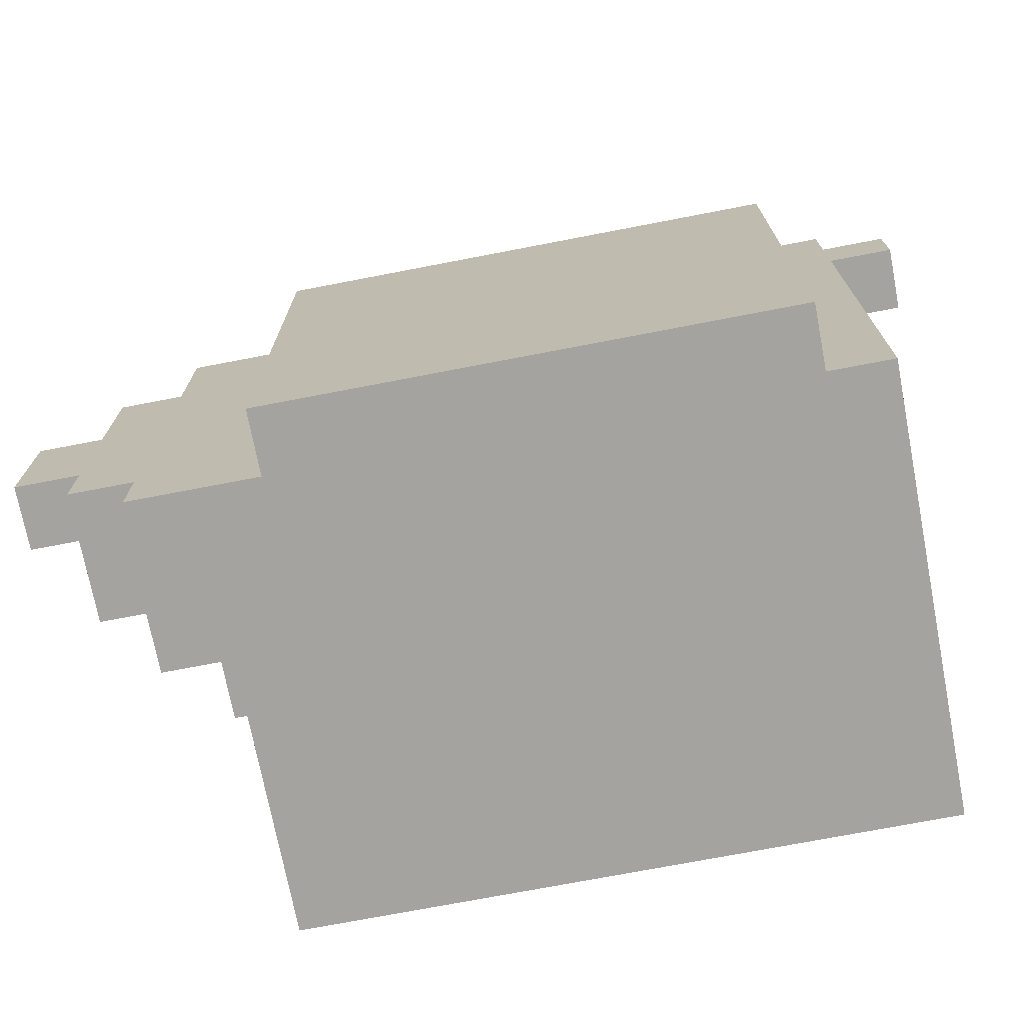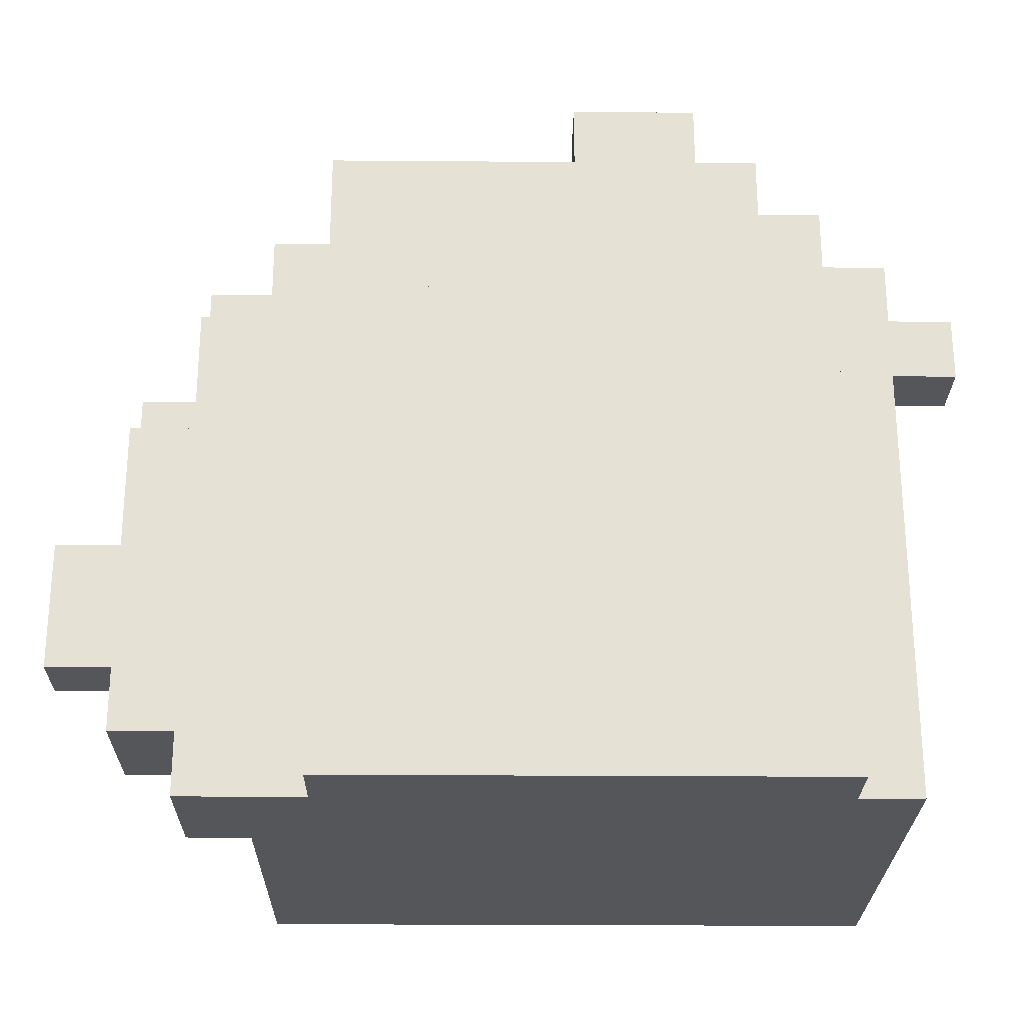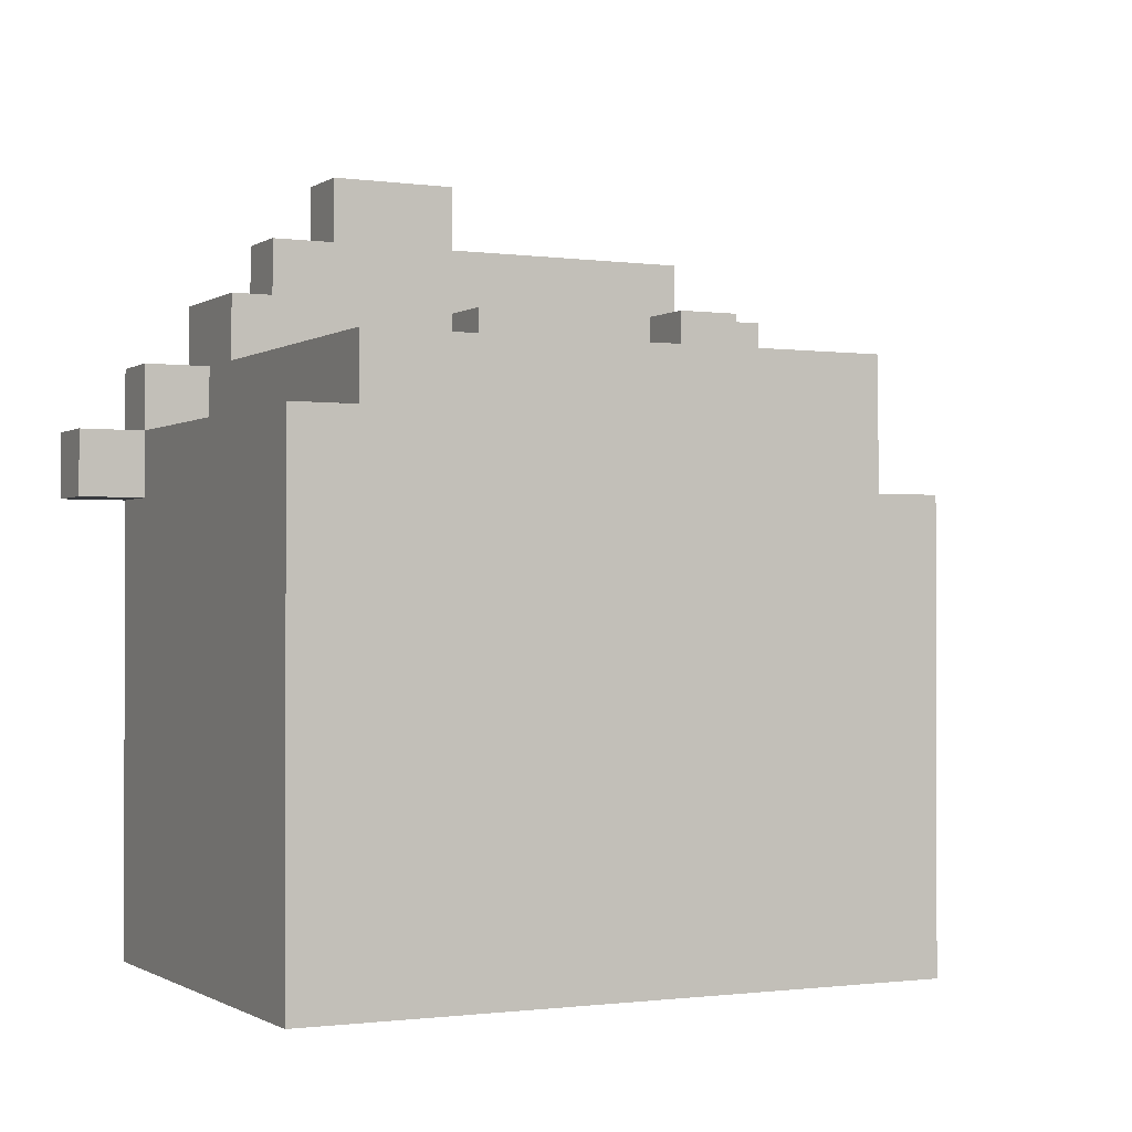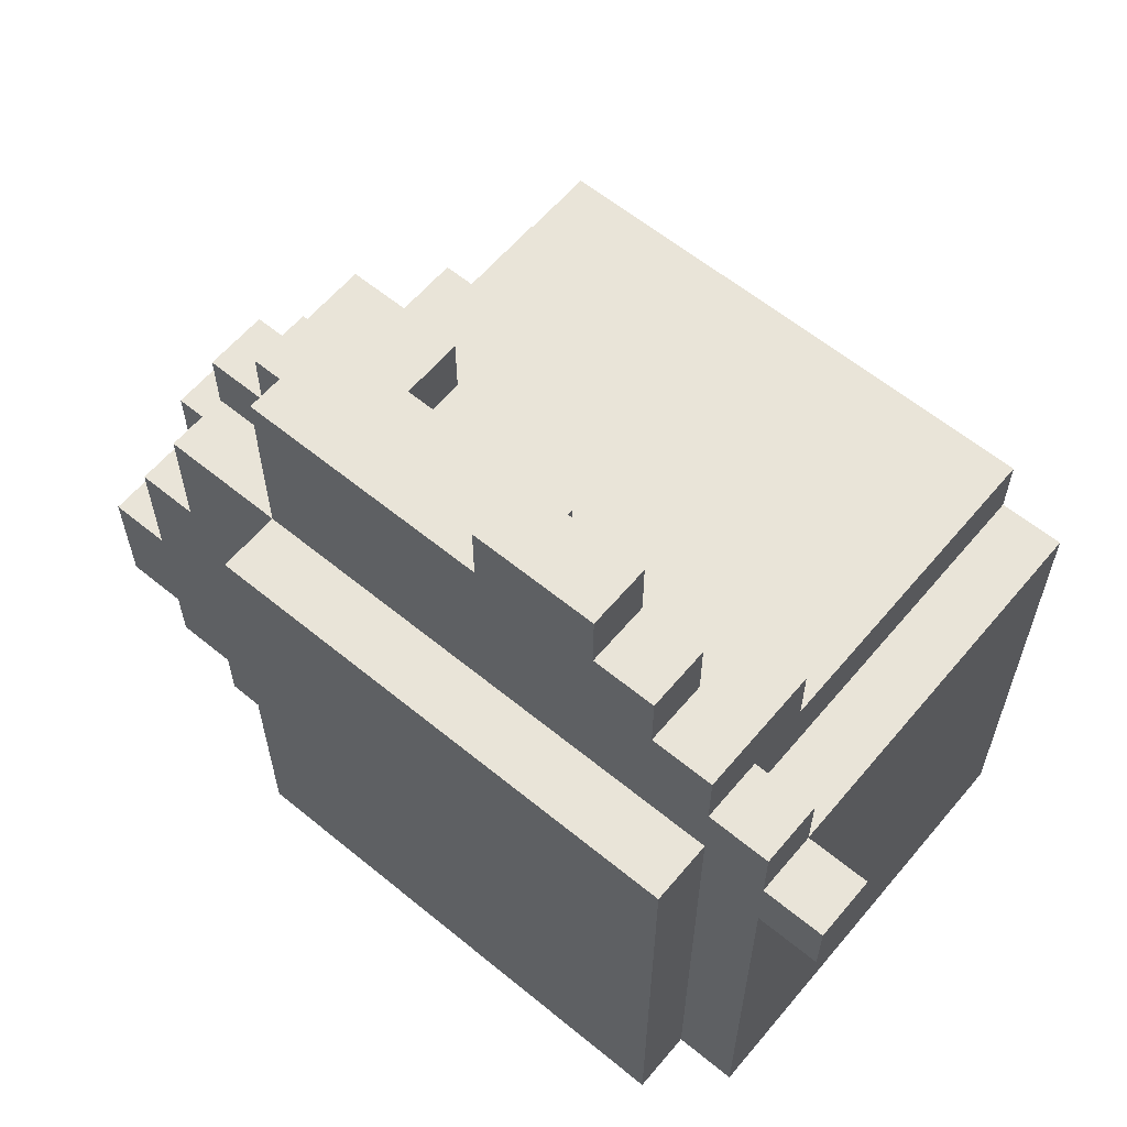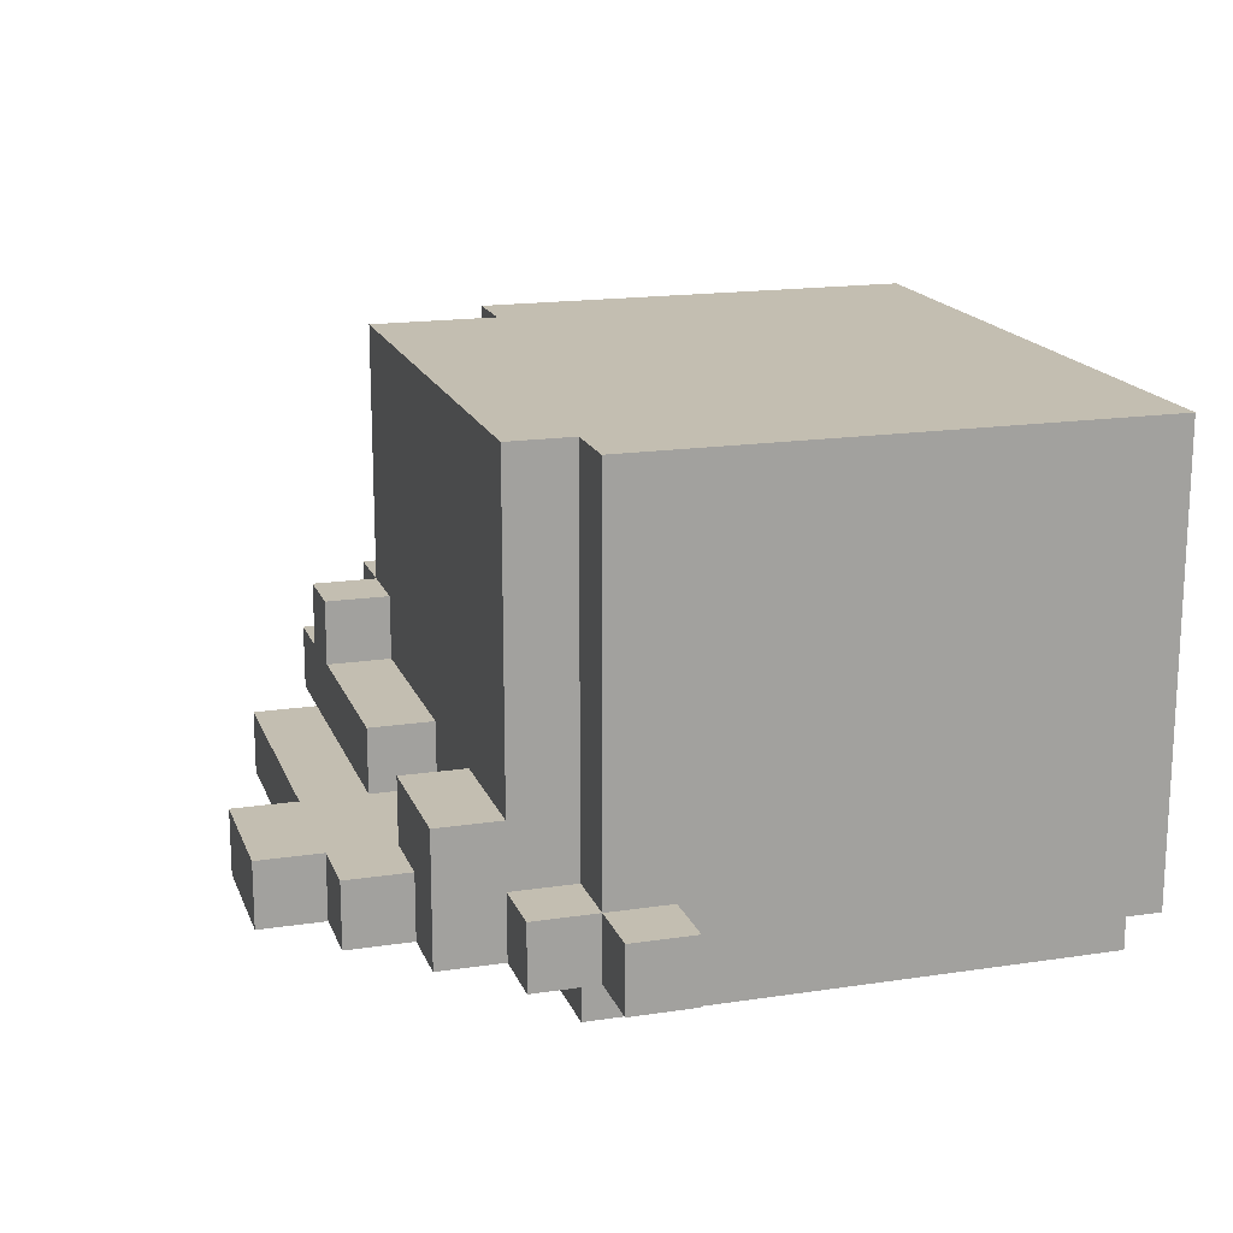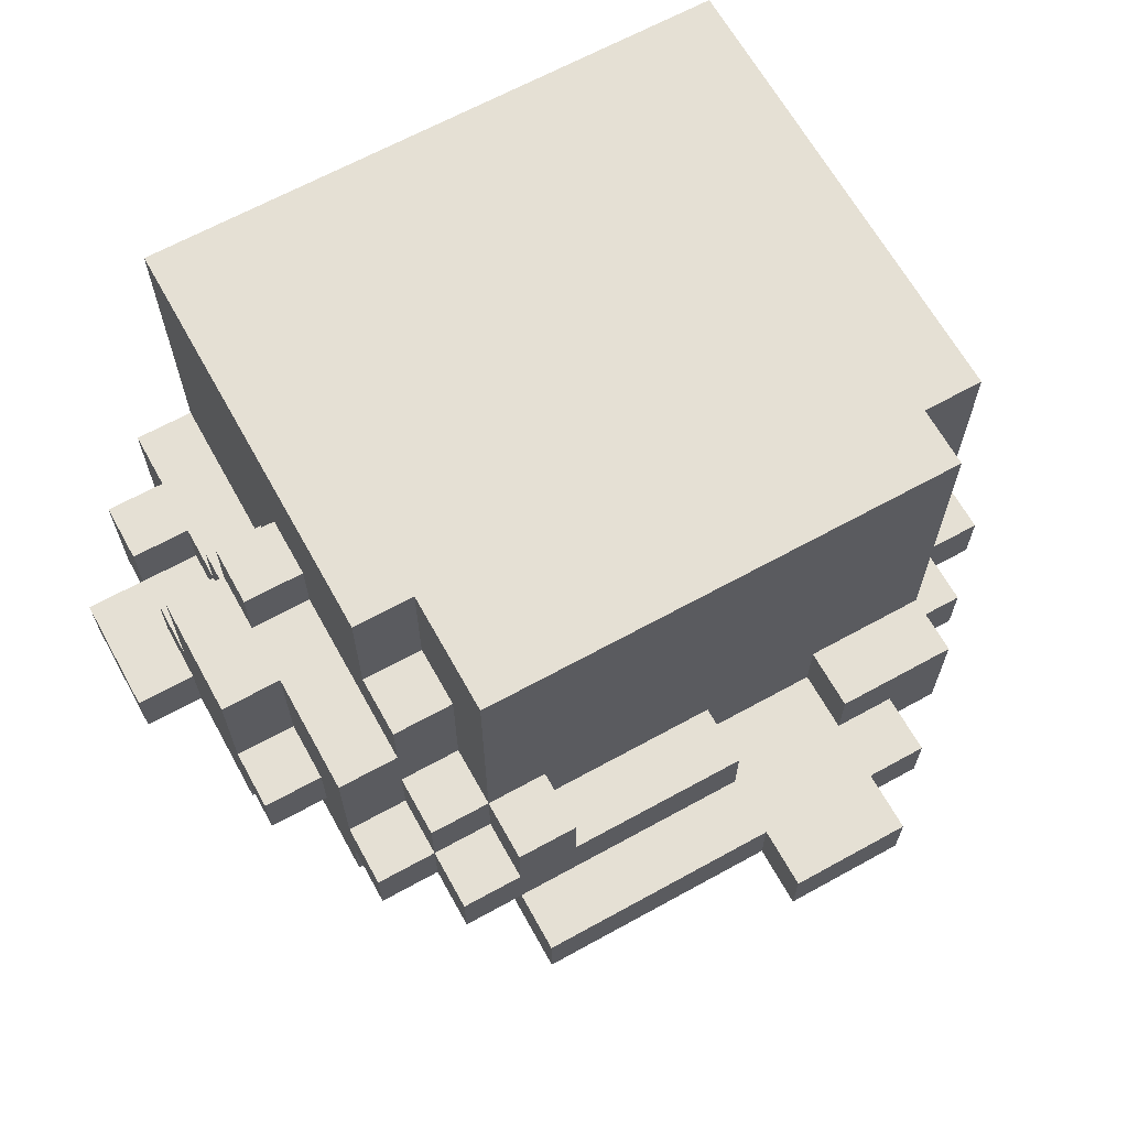
<metadata>
{"format":"obj","ext":"obj","renderer":"f3d","projection":"perspective","resolution":1024,"background":"white","views":[{"elev":-72.8,"azim":10.9,"up":"+Z"},{"elev":-25.2,"azim":-0.7,"up":"+Z"},{"elev":-1.0,"azim":153.4,"up":"+Z"},{"elev":60.7,"azim":39.9,"up":"+Z"},{"elev":17.2,"azim":73.2,"up":"+Y"},{"elev":65.5,"azim":-29.0,"up":"+Y"}]}
</metadata>
<code>
v -8 3 8
v -8 3 6
v -8 4 8
v -8 4 6
v -7 3 10
v -7 3 9
v -7 3 8
v -7 3 6
v -7 3 5
v -7 4 11
v -7 4 10
v -7 4 9
v -7 4 8
v -7 4 7
v -7 4 6
v -7 5 11
v -7 5 10
v -7 5 9
v -7 5 8
v -7 5 7
v -7 5 6
v -7 5 5
v -7 6 10
v -7 6 9
v -7 6 8
v -7 7 10
v -7 7 8
v -6 3 12
v -6 3 10
v -6 3 5
v -6 3 4
v -6 4 13
v -6 4 12
v -6 4 11
v -6 4 10
v -6 4 7
v -6 4 6
v -6 5 13
v -6 5 12
v -6 5 11
v -6 5 10
v -6 5 8
v -6 5 7
v -6 5 6
v -6 5 5
v -6 5 4
v -6 6 12
v -6 6 10
v -6 6 8
v -6 6 7
v -6 7 12
v -6 7 10
v -6 7 9
v -6 7 8
v -6 8 9
v -6 8 8
v -5 4 14
v -5 4 13
v -5 5 14
v -5 5 13
v -5 5 12
v -5 5 7
v -5 5 6
v -5 5 5
v -5 5 4
v -5 6 13
v -5 6 12
v -5 6 8
v -5 6 7
v -5 7 12
v -5 7 9
v -5 8 12
v -5 8 11
v -5 8 9
v -5 8 8
v -5 10 11
v -5 10 4
v -4 2 12
v -4 2 4
v -4 3 15
v -4 3 14
v -4 3 13
v -4 3 12
v -4 3 4
v -4 4 15
v -4 4 14
v -4 4 13
v -4 4 12
v -4 5 14
v -4 5 13
v -4 6 14
v -4 6 13
v -4 6 12
v -4 8 12
v -4 8 11
v -4 10 13
v -4 10 11
v 0 3 16
v 0 3 15
v 0 4 16
v 0 4 15
v 2 4 14
v 2 4 13
v 2 5 14
v 2 5 13
v -3 5 14
v -3 5 13
v -3 6 14
v -3 6 13
v 0 4 14
v 0 4 13
v 0 5 14
v 0 5 13
v 2 3 16
v 2 3 15
v 2 4 16
v 2 4 15
v 3 3 15
v 3 3 14
v 3 4 15
v 3 4 14
v 4 2 12
v 4 2 4
v 4 3 14
v 4 3 13
v 4 3 12
v 4 3 4
v 4 4 14
v 4 4 13
v 4 4 12
v 4 5 14
v 4 5 13
v 4 10 13
v 4 10 12
v 5 3 13
v 5 3 12
v 5 3 11
v 5 3 4
v 5 4 13
v 5 4 12
v 5 4 11
v 5 8 10
v 5 8 9
v 5 9 11
v 5 9 10
v 5 9 9
v 5 10 12
v 5 10 11
v 5 10 10
v 5 10 9
v 5 10 4
v 6 3 12
v 6 3 11
v 6 4 12
v 6 4 11
v 0 3 16
v 0 4 16
v 1 3 16
v 1 4 16
v 2 3 16
v 2 4 16
v -4 3 15
v -4 4 15
v 0 3 15
v 0 4 15
v 2 3 15
v 2 4 15
v 3 3 15
v 3 4 15
v -5 4 14
v -5 5 14
v -4 4 14
v -4 5 14
v -4 6 14
v -3 4 14
v -3 5 14
v -3 6 14
v -2 4 14
v -2 5 14
v 0 4 14
v 0 5 14
v 2 4 14
v 2 5 14
v 3 3 14
v 3 4 14
v 4 3 14
v 4 4 14
v 4 5 14
v -6 4 13
v -6 5 13
v -5 4 13
v -5 5 13
v -5 6 13
v -4 5 13
v -4 6 13
v -4 10 13
v -3 5 13
v -3 6 13
v -2 5 13
v 0 4 13
v 0 5 13
v 2 4 13
v 2 5 13
v 4 3 13
v 4 4 13
v 4 5 13
v 4 10 13
v 5 3 13
v 5 4 13
v -6 3 12
v -6 4 12
v -6 5 12
v -6 6 12
v -6 7 12
v -5 3 12
v -5 4 12
v -5 5 12
v -5 6 12
v -5 7 12
v -5 8 12
v -4 2 12
v -4 3 12
v -4 4 12
v -4 6 12
v -4 8 12
v 4 2 12
v 4 3 12
v 4 4 12
v 4 10 12
v 5 3 12
v 5 4 12
v 5 10 12
v 6 3 12
v 6 4 12
v -7 4 11
v -7 5 11
v -6 4 11
v -6 5 11
v -5 8 11
v -5 10 11
v -4 8 11
v -4 10 11
v -7 3 10
v -7 4 10
v -7 5 10
v -7 6 10
v -7 7 10
v -6 3 10
v -6 4 10
v -6 5 10
v -6 6 10
v -6 7 10
v -6 7 9
v -6 8 9
v -5 7 9
v -5 8 9
v -8 3 8
v -8 4 8
v -7 3 8
v -7 4 8
v -7 4 6
v -7 5 6
v -6 4 6
v -6 5 6
v 5 3 11
v 5 4 11
v 6 3 11
v 6 4 11
v -7 5 8
v -7 6 8
v -7 7 8
v -6 5 8
v -6 6 8
v -6 7 8
v -6 8 8
v -5 6 8
v -5 8 8
v -7 4 7
v -7 5 7
v -6 4 7
v -6 5 7
v -6 6 7
v -5 5 7
v -5 6 7
v -8 3 6
v -8 4 6
v -7 3 6
v -7 4 6
v -7 3 5
v -7 5 5
v -6 3 5
v -6 5 5
v -6 3 4
v -6 5 4
v -5 3 4
v -5 5 4
v -5 10 4
v -4 2 4
v -4 3 4
v 4 2 4
v 4 3 4
v 5 3 4
v 5 10 4
v -4 2 12
v 4 2 12
v -4 2 4
v 4 2 4
v 0 3 16
v 1 3 16
v 2 3 16
v -4 3 15
v 0 3 15
v 1 3 15
v 2 3 15
v 3 3 15
v -4 3 14
v 3 3 14
v 4 3 14
v -4 3 13
v 3 3 13
v 4 3 13
v 5 3 13
v -6 3 12
v -5 3 12
v -4 3 12
v 4 3 12
v 5 3 12
v 6 3 12
v 5 3 11
v 6 3 11
v -7 3 10
v -6 3 10
v -5 3 10
v -7 3 9
v -6 3 9
v -8 3 8
v -7 3 8
v -8 3 6
v -7 3 6
v -7 3 5
v -6 3 5
v -5 3 5
v -6 3 4
v -5 3 4
v -4 3 4
v 4 3 4
v 5 3 4
v -5 4 14
v -4 4 14
v -6 4 13
v -5 4 13
v -4 4 13
v -6 4 12
v -5 4 12
v -4 4 12
v -7 4 11
v -6 4 11
v -7 4 10
v -6 4 10
v 0 4 16
v 1 4 16
v 2 4 16
v -4 4 15
v 0 4 15
v 1 4 15
v 2 4 15
v 3 4 15
v -4 4 14
v -3 4 14
v -2 4 14
v 0 4 14
v 2 4 14
v 3 4 14
v 0 4 13
v 2 4 13
v 4 4 13
v 5 4 13
v 4 4 12
v 5 4 12
v 6 4 12
v 5 4 11
v 6 4 11
v -8 4 8
v -7 4 8
v -7 4 7
v -6 4 7
v -8 4 6
v -7 4 6
v -6 4 6
v -5 5 14
v -4 5 14
v -3 5 14
v -2 5 14
v 0 5 14
v 2 5 14
v 4 5 14
v -6 5 13
v -5 5 13
v -4 5 13
v -3 5 13
v -2 5 13
v 0 5 13
v 2 5 13
v 4 5 13
v -6 5 12
v -5 5 12
v -7 5 11
v -6 5 11
v -7 5 10
v -6 5 10
v -7 5 8
v -6 5 8
v -7 5 7
v -6 5 7
v -5 5 7
v -7 5 6
v -6 5 6
v -5 5 6
v -7 5 5
v -6 5 5
v -5 5 5
v -6 5 4
v -5 5 4
v -4 6 14
v -3 6 14
v -5 6 13
v -4 6 13
v -3 6 13
v -5 6 12
v -4 6 12
v -6 6 8
v -5 6 8
v -6 6 7
v -5 6 7
v -6 7 12
v -5 7 12
v -7 7 10
v -6 7 10
v -6 7 9
v -5 7 9
v -7 7 8
v -6 7 8
v -5 8 12
v -4 8 12
v -5 8 11
v -4 8 11
v -6 8 9
v -5 8 9
v -6 8 8
v -5 8 8
v -4 10 13
v 4 10 13
v 4 10 12
v 5 10 12
v -5 10 11
v -4 10 11
v 4 10 11
v 5 10 11
v 4 10 10
v 5 10 10
v 4 10 9
v 5 10 9
v -5 10 4
v 5 10 4
f 3 2 1
f 4 2 3
f 11 6 5
f 12 7 6
f 12 6 11
f 13 7 12
f 15 9 8
f 16 11 10
f 17 12 11
f 17 11 16
f 17 13 12
f 18 13 17
f 19 14 13
f 19 13 18
f 20 14 19
f 21 9 15
f 22 9 21
f 23 18 17
f 24 19 18
f 24 18 23
f 25 19 24
f 26 24 23
f 26 25 24
f 27 25 26
f 33 29 28
f 34 29 33
f 35 29 34
f 38 33 32
f 39 34 33
f 39 33 38
f 40 34 39
f 43 37 36
f 44 37 43
f 45 31 30
f 46 31 45
f 47 41 40
f 47 40 39
f 48 41 47
f 49 43 42
f 50 43 49
f 51 48 47
f 52 48 51
f 55 54 53
f 56 54 55
f 59 58 57
f 60 58 59
f 66 61 60
f 67 61 66
f 69 65 64
f 69 64 63
f 69 63 62
f 72 71 70
f 73 71 72
f 74 71 73
f 75 69 68
f 76 74 73
f 76 75 74
f 77 69 75
f 77 75 76
f 77 65 69
f 83 79 78
f 84 79 83
f 85 81 80
f 86 82 81
f 86 81 85
f 87 83 82
f 87 82 86
f 88 83 87
f 91 90 89
f 92 90 91
f 94 93 92
f 96 94 92
f 96 95 94
f 97 95 96
f 100 99 98
f 101 99 100
f 104 103 102
f 105 103 104
f 106 107 108
f 108 107 109
f 110 111 112
f 112 111 113
f 114 115 116
f 116 115 117
f 118 119 120
f 120 119 121
f 122 123 126
f 126 123 127
f 124 125 128
f 128 125 129
f 128 129 131
f 129 130 132
f 131 129 132
f 132 130 133
f 133 130 134
f 135 136 139
f 139 136 140
f 137 138 141
f 140 141 142
f 141 138 142
f 142 138 143
f 140 142 144
f 142 143 145
f 144 142 145
f 143 138 146
f 145 143 146
f 140 144 147
f 144 145 148
f 147 144 148
f 145 146 149
f 148 145 149
f 146 138 150
f 149 146 150
f 150 138 151
f 152 153 154
f 154 153 155
f 158 157 156
f 159 157 158
f 160 159 158
f 161 159 160
f 164 163 162
f 165 163 164
f 168 167 166
f 169 167 168
f 172 171 170
f 173 171 172
f 175 173 172
f 175 174 173
f 176 174 175
f 177 174 176
f 178 176 175
f 179 176 178
f 180 179 178
f 181 179 180
f 185 183 182
f 186 185 184
f 187 183 185
f 187 185 186
f 188 183 187
f 191 190 189
f 192 190 191
f 194 193 192
f 195 193 194
f 198 196 195
f 199 198 197
f 201 198 199
f 202 201 200
f 203 198 201
f 203 201 202
f 206 198 203
f 207 196 198
f 207 198 206
f 208 205 204
f 209 205 208
f 215 211 210
f 216 211 215
f 217 213 212
f 218 214 213
f 218 213 217
f 219 214 218
f 222 216 215
f 223 216 222
f 224 219 218
f 224 220 219
f 225 220 224
f 226 222 221
f 227 222 226
f 231 229 228
f 232 229 231
f 233 231 230
f 234 231 233
f 237 236 235
f 238 236 237
f 241 240 239
f 242 240 241
f 248 244 243
f 249 244 248
f 250 246 245
f 251 247 246
f 251 246 250
f 252 247 251
f 255 254 253
f 256 254 255
f 259 258 257
f 260 258 259
f 263 262 261
f 264 262 263
f 265 266 267
f 267 266 268
f 269 270 272
f 270 271 273
f 272 270 273
f 273 271 274
f 274 275 276
f 273 274 276
f 276 275 277
f 278 279 280
f 280 279 281
f 281 282 283
f 283 282 284
f 285 286 287
f 287 286 288
f 289 290 291
f 291 290 292
f 293 294 295
f 295 294 296
f 295 296 299
f 296 297 299
f 298 299 300
f 299 297 301
f 300 299 301
f 301 297 302
f 302 297 303
f 306 305 304
f 307 305 306
f 312 309 308
f 313 310 309
f 313 309 312
f 314 310 313
f 316 312 311
f 316 315 314
f 316 314 313
f 316 313 312
f 317 315 316
f 319 317 316
f 320 318 317
f 320 317 319
f 321 318 320
f 325 320 319
f 325 321 320
f 326 322 321
f 326 321 325
f 327 322 326
f 329 328 327
f 329 327 326
f 330 328 329
f 332 324 323
f 333 325 324
f 333 324 332
f 334 332 331
f 335 333 332
f 335 332 334
f 337 335 334
f 338 337 336
f 339 335 337
f 339 337 338
f 340 335 339
f 341 333 335
f 341 335 340
f 342 325 333
f 342 333 341
f 343 342 341
f 344 325 342
f 344 342 343
f 345 325 344
f 346 329 326
f 347 329 346
f 351 349 348
f 352 349 351
f 353 351 350
f 354 352 351
f 354 351 353
f 355 352 354
f 358 357 356
f 359 357 358
f 360 361 364
f 361 362 365
f 364 361 365
f 365 362 366
f 363 364 368
f 366 367 368
f 365 366 368
f 364 365 368
f 368 367 369
f 369 367 370
f 370 367 371
f 371 367 372
f 372 367 373
f 371 372 374
f 374 372 375
f 376 377 378
f 378 377 379
f 379 380 381
f 381 380 382
f 383 384 385
f 383 385 387
f 385 386 388
f 387 385 388
f 388 386 389
f 390 391 398
f 398 391 399
f 392 393 400
f 393 394 401
f 400 393 401
f 401 394 402
f 395 396 403
f 403 396 404
f 397 398 405
f 405 398 406
f 407 408 409
f 409 408 410
f 411 412 413
f 413 412 414
f 414 415 417
f 417 415 418
f 416 417 419
f 417 418 419
f 419 418 420
f 420 418 421
f 420 421 422
f 422 421 423
f 424 425 427
f 427 425 428
f 426 427 429
f 429 427 430
f 431 432 433
f 433 432 434
f 435 436 438
f 438 436 439
f 437 438 439
f 439 436 440
f 437 439 441
f 441 439 442
f 443 444 445
f 445 444 446
f 447 448 449
f 449 448 450
f 451 452 453
f 451 453 456
f 453 454 456
f 456 454 457
f 457 454 458
f 455 456 459
f 456 457 459
f 457 458 459
f 459 458 460
f 455 459 461
f 459 460 461
f 461 460 462
f 455 461 463
f 461 462 463
f 463 462 464

</code>
